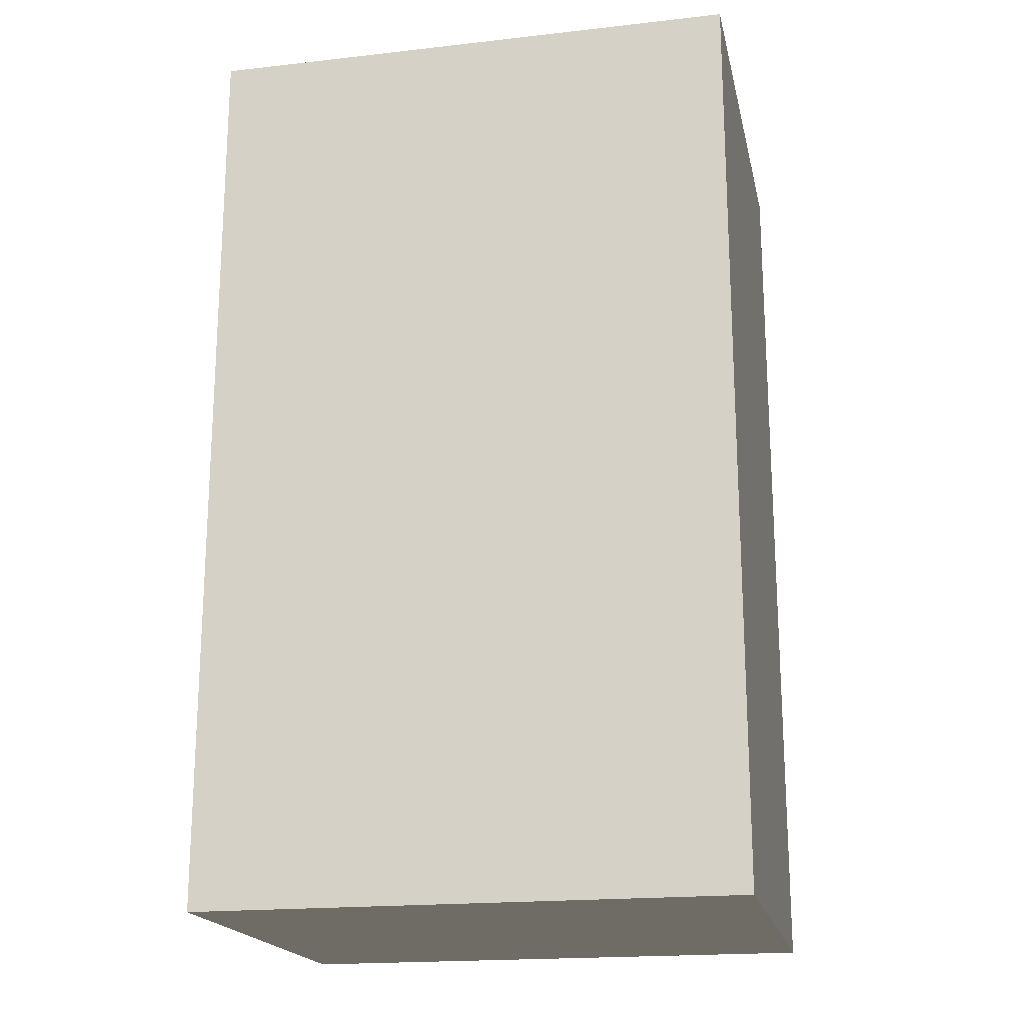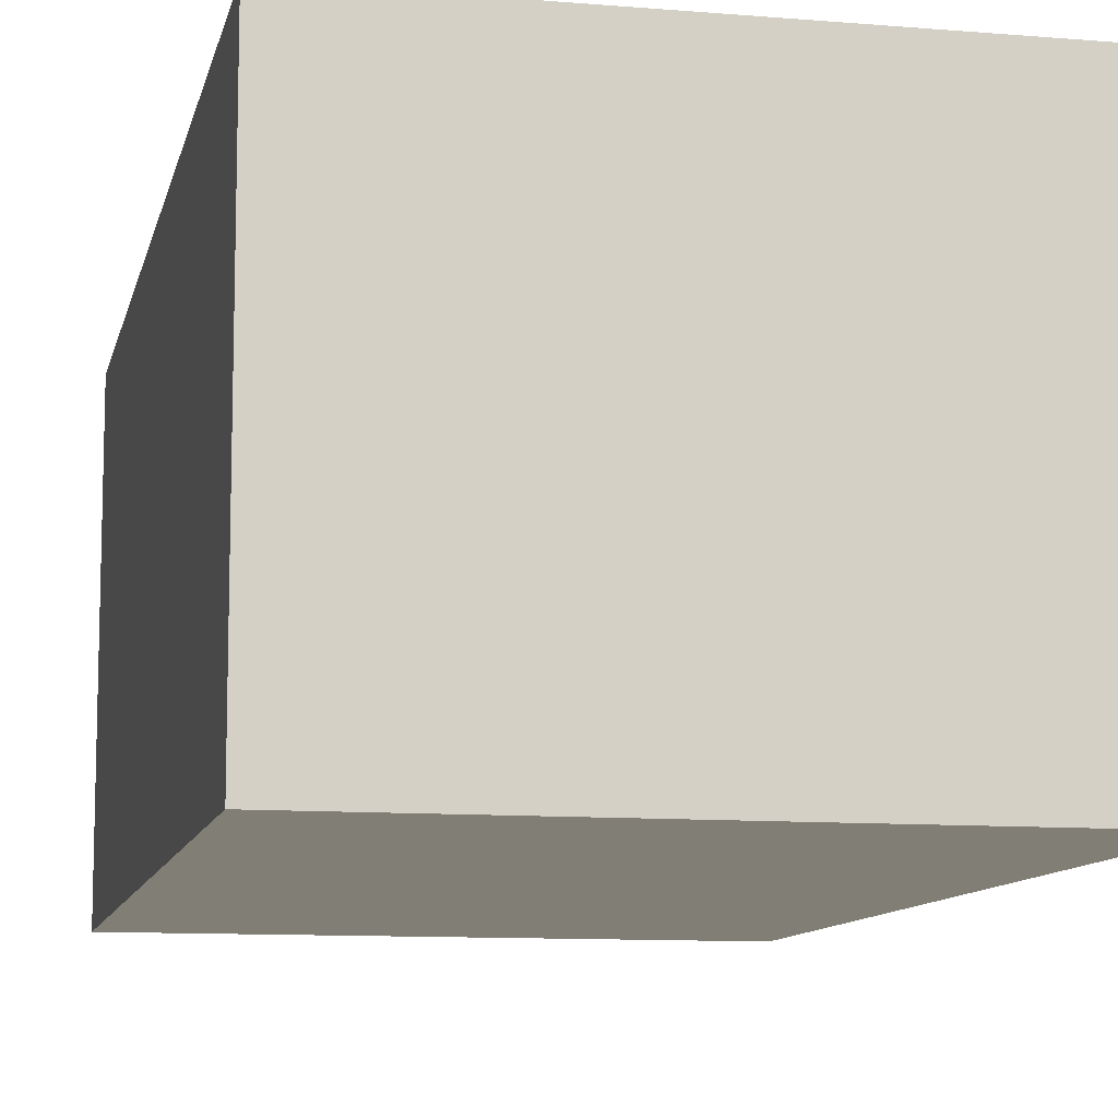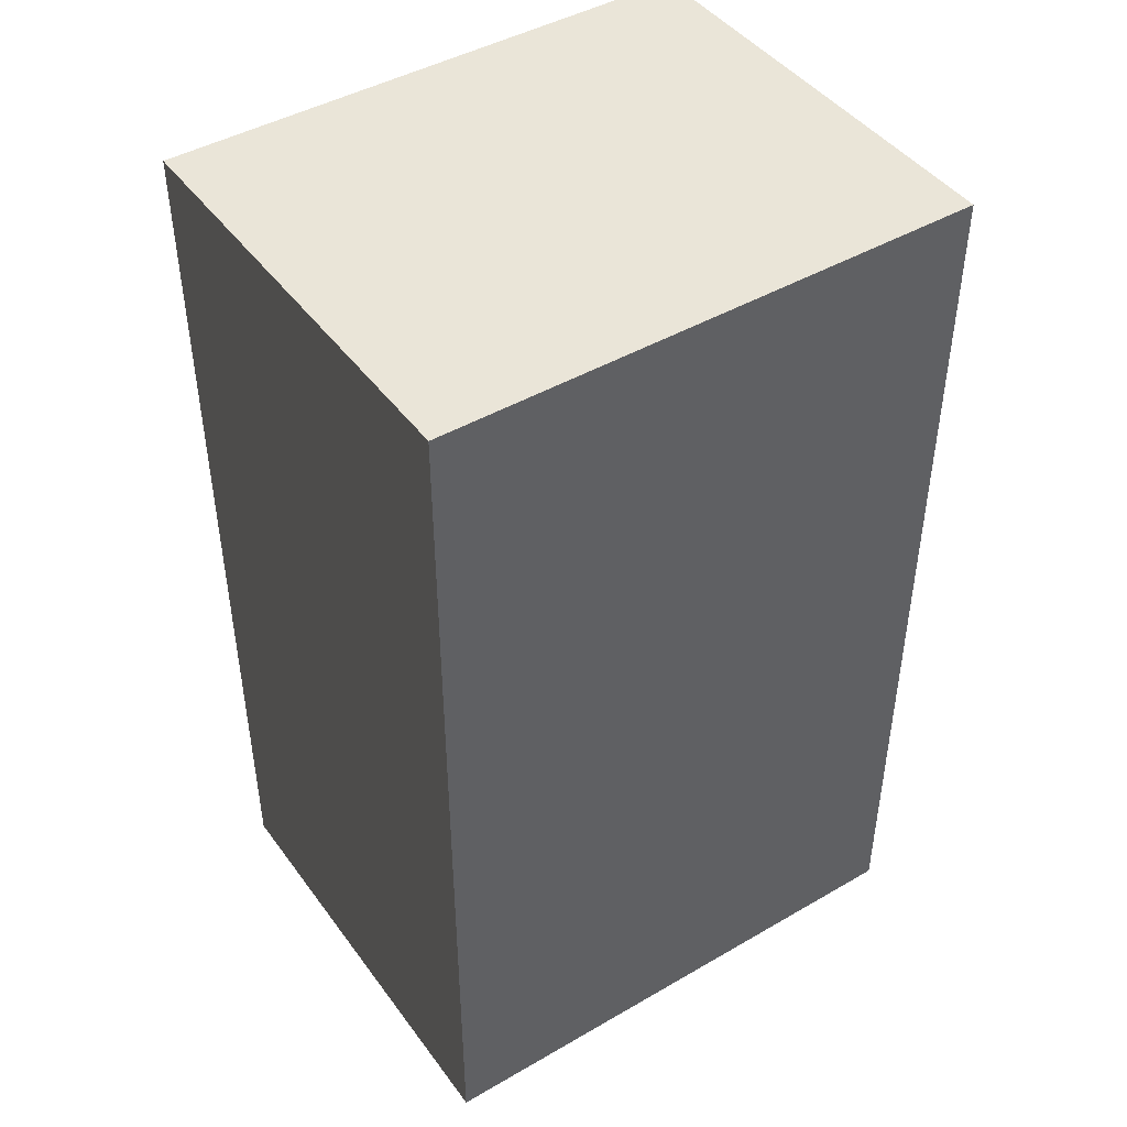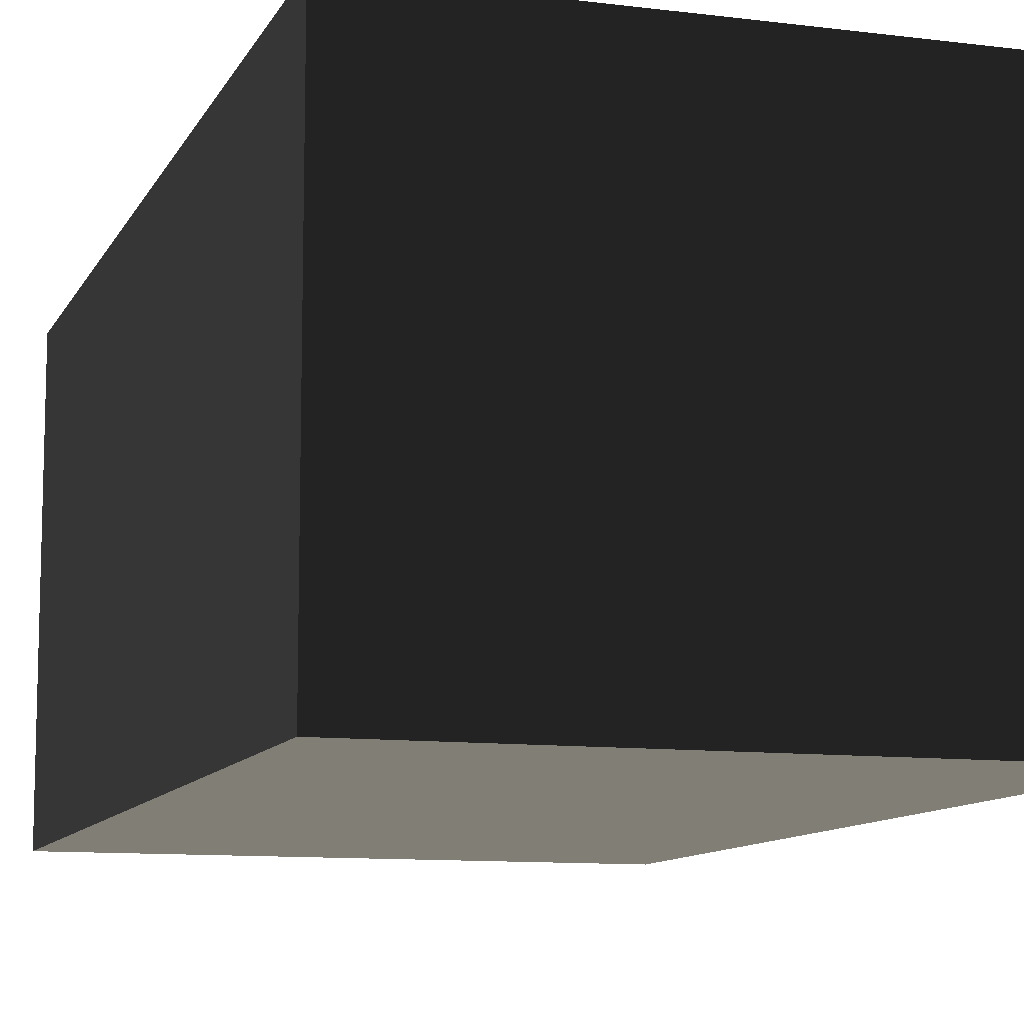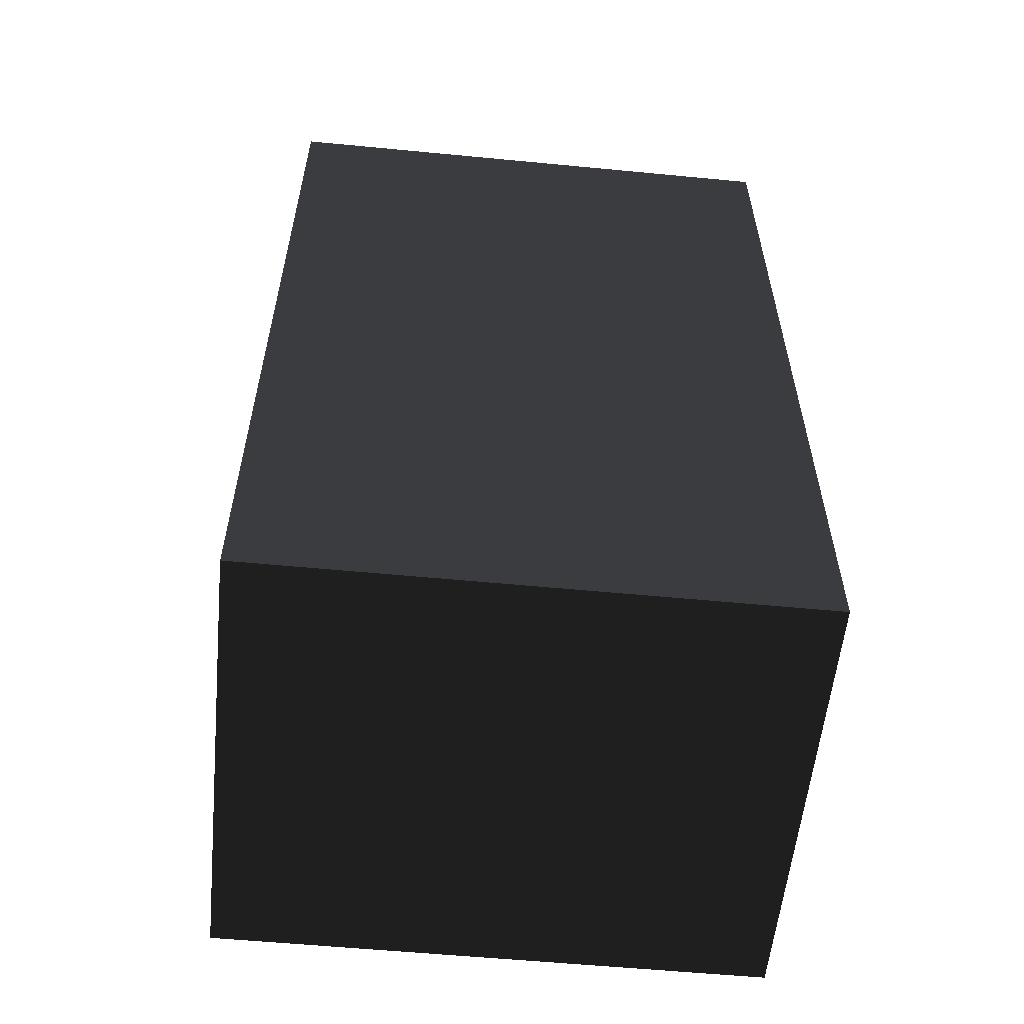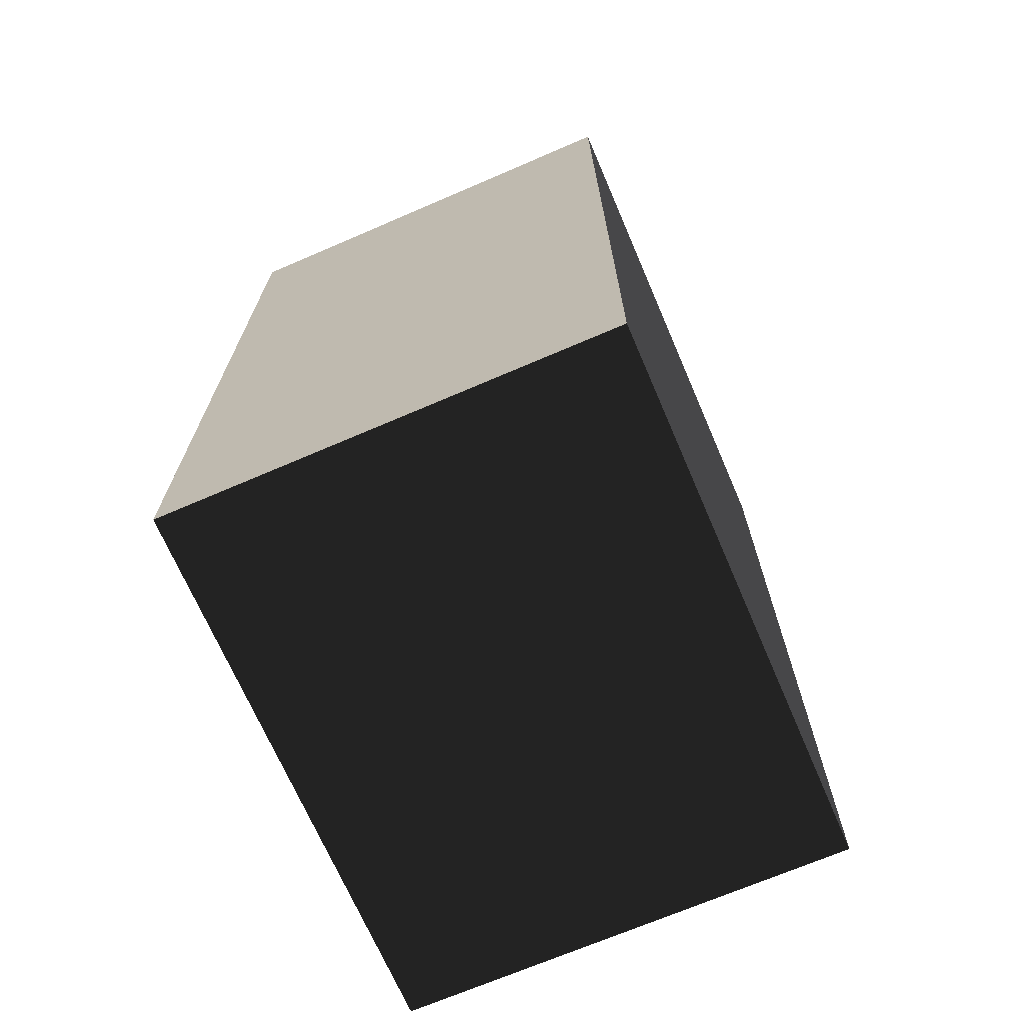
<metadata>
{"format":"obj","ext":"obj","renderer":"f3d","projection":"perspective","resolution":1024,"background":"white","views":[{"elev":-19.1,"azim":-168.0,"up":"+Z"},{"elev":-10.3,"azim":-12.0,"up":"+Y"},{"elev":44.7,"azim":146.1,"up":"+Z"},{"elev":-10.4,"azim":162.3,"up":"+Y"},{"elev":-57.3,"azim":-5.7,"up":"+Z"},{"elev":-69.9,"azim":-66.7,"up":"+Z"}]}
</metadata>
<code>
g default
v 0 81.6 0
v 100 81.6 170
v 0 81.6 170
v 100 81.6 0
v 0 0 0
v 100 0 170
v 0 0 170
v 100 0 0
g room
f 1 2 3
f 1 4 2
f 5 6 7
f 5 8 6
f 5 3 7
f 1 3 5
f 8 2 6
f 8 4 2
f 7 2 3
f 7 6 2
f 5 4 1
f 5 8 4
g default
v 15.5 0.01 35.5
v 15.5 0.01 58.5
v 15.5 23 35.5
v 15.5 23 58.5
v 38.5 0.01 35.5
v 38.5 0.01 58.5
v 38.5 23 35.5
v 38.5 23 58.5
g box1
f 9 10 12 11
f 15 16 14 13
f 9 10 14 13
f 11 12 16 15
f 13 15 11 9
f 14 16 12 10
g default
v 61.5 0.01 56.5
v 61.5 0.01 79.5
v 61.5 23 56.5
v 61.5 23 79.5
v 84.5 0.01 56.5
v 84.5 0.01 79.5
v 84.5 23 56.5
v 84.5 23 79.5
g box2
f 17 18 20 19
f 21 22 24 23
f 17 18 22 21
f 19 20 24 23
f 17 19 23 21
f 18 20 24 22

</code>
